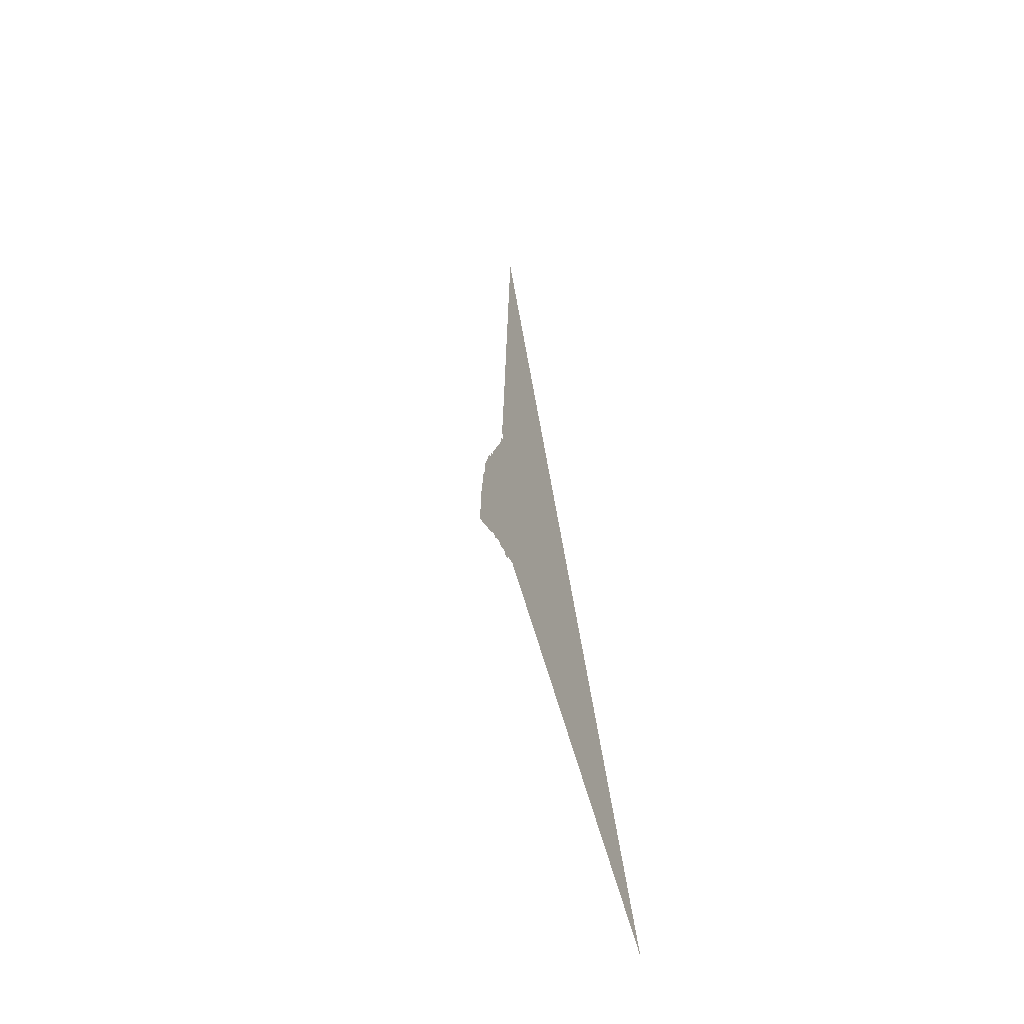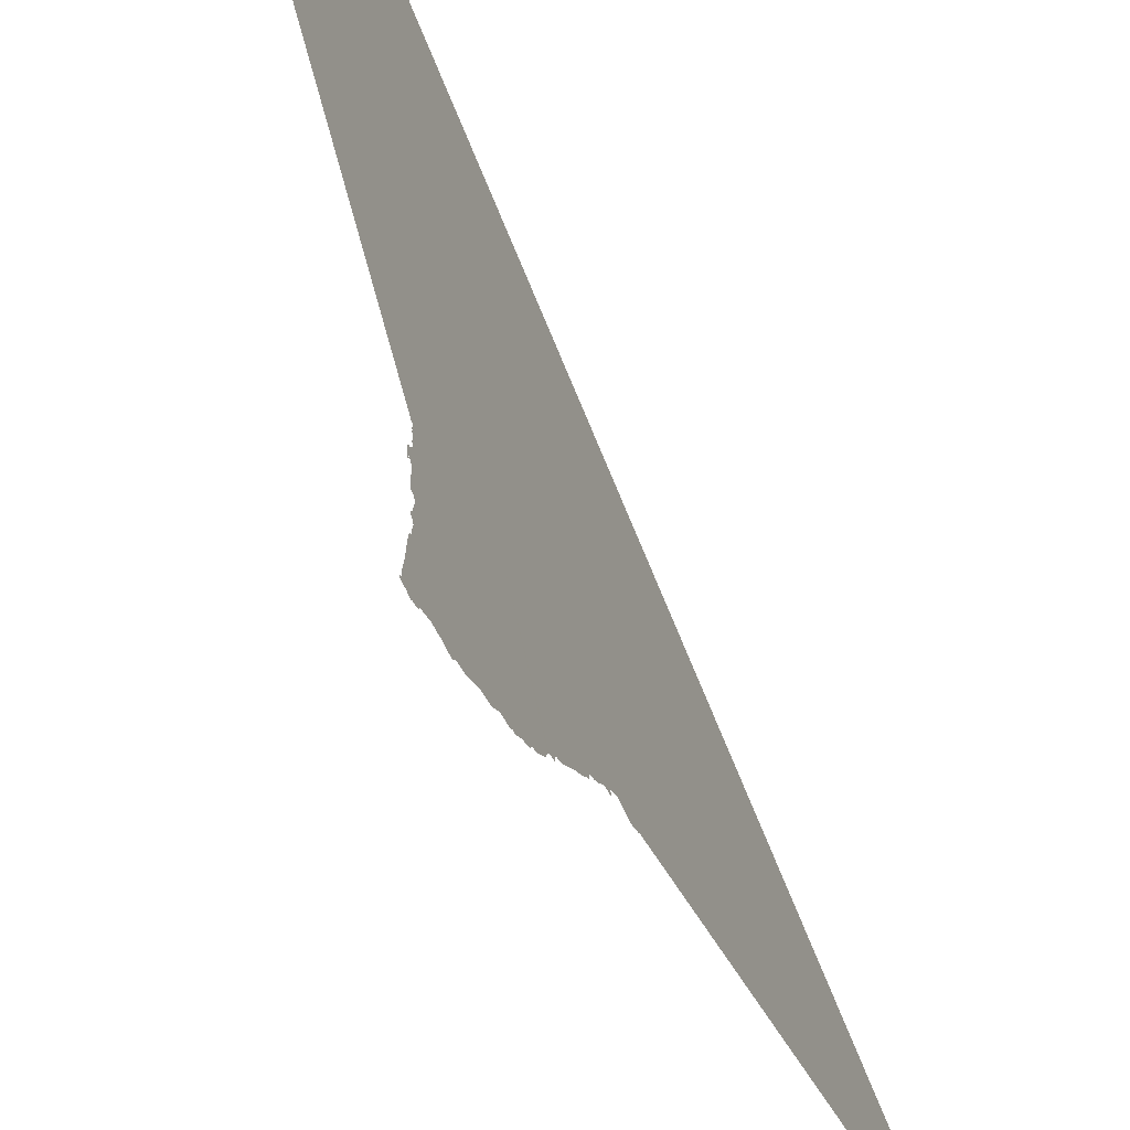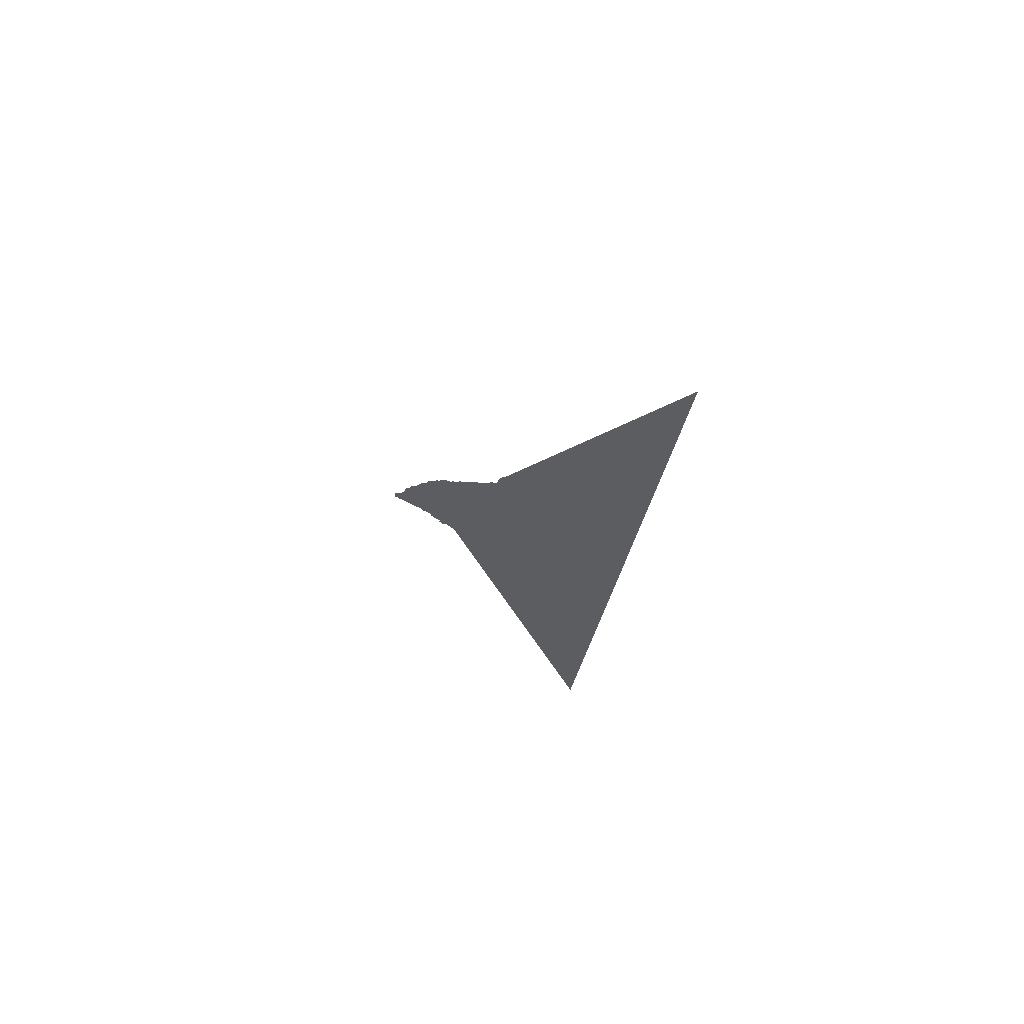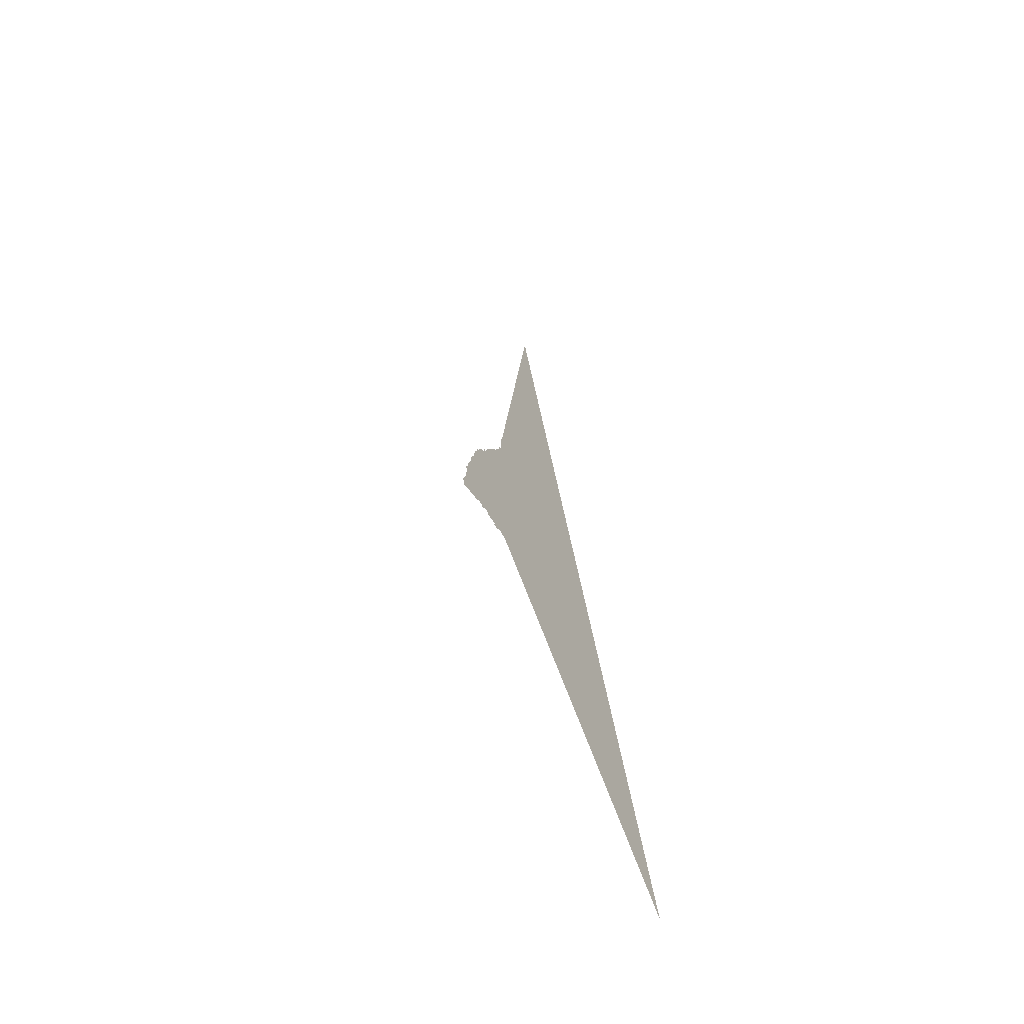
<metadata>
{"format":"obj","ext":"obj","renderer":"f3d","projection":"perspective","resolution":1024,"background":"white","views":[{"elev":-30.7,"azim":27.6,"up":"+Z"},{"elev":-57.5,"azim":-168.8,"up":"+Y"},{"elev":76.6,"azim":121.3,"up":"+Z"},{"elev":-44.5,"azim":34.8,"up":"+Z"}]}
</metadata>
<code>
o 0_Liberia_sphere.001
v 4.938 0.7822 4e-06
v 4.697 0.7822 1.526
v 4.849 0.5392 0.6877
v 4.849 0.5388 0.6868
v 4.85 0.537 0.6789
v 4.85 0.5366 0.6777
v 4.851 0.5359 0.6766
v 4.851 0.5351 0.6751
v 4.851 0.5352 0.6735
v 4.851 0.5355 0.6721
v 4.852 0.5368 0.6698
v 4.852 0.5373 0.6686
v 4.853 0.538 0.6639
v 4.853 0.538 0.6612
v 4.853 0.5376 0.6595
v 4.854 0.5365 0.6578
v 4.855 0.5349 0.6513
v 4.855 0.5351 0.6503
v 4.855 0.535 0.6492
v 4.855 0.5334 0.6488
v 4.856 0.5293 0.644
v 4.857 0.5273 0.6424
v 4.857 0.5259 0.6421
v 4.857 0.5219 0.6435
v 4.857 0.5198 0.6439
v 4.857 0.5174 0.6442
v 4.857 0.5153 0.6439
v 4.858 0.5139 0.6428
v 4.858 0.5149 0.6418
v 4.858 0.5153 0.6406
v 4.858 0.5152 0.6397
v 4.858 0.5143 0.6387
v 4.859 0.5133 0.6383
v 4.859 0.511 0.6379
v 4.859 0.5104 0.6371
v 4.859 0.5095 0.6363
v 4.859 0.5084 0.6375
v 4.859 0.505 0.6378
v 4.86 0.5026 0.6363
v 4.86 0.5005 0.6324
v 4.861 0.4993 0.6311
v 4.861 0.4967 0.6294
v 4.861 0.4974 0.6279
v 4.861 0.4995 0.6268
v 4.861 0.5009 0.6257
v 4.862 0.499 0.6239
v 4.862 0.4978 0.6224
v 4.863 0.4976 0.6206
v 4.863 0.496 0.6184
v 4.863 0.495 0.6159
v 4.864 0.4932 0.6163
v 4.864 0.4926 0.6155
v 4.864 0.4909 0.6142
v 4.864 0.4911 0.6123
v 4.864 0.4921 0.611
v 4.865 0.4907 0.6106
v 4.865 0.4904 0.6091
v 4.865 0.4891 0.6084
v 4.865 0.4876 0.6079
v 4.866 0.487 0.6069
v 4.866 0.4878 0.6061
v 4.866 0.4895 0.6056
v 4.865 0.4926 0.6053
v 4.866 0.4912 0.6021
v 4.866 0.4876 0.6017
v 4.867 0.4832 0.6023
v 4.867 0.4794 0.6024
v 4.868 0.4713 0.6006
v 4.868 0.4686 0.5992
v 4.869 0.4642 0.5971
v 4.869 0.4625 0.5959
v 4.869 0.4629 0.598
v 4.869 0.4616 0.5986
v 4.869 0.4597 0.5982
v 4.869 0.4579 0.5968
v 4.869 0.4577 0.5988
v 4.869 0.4568 0.5984
v 4.869 0.4557 0.5988
v 4.869 0.4548 0.6
v 4.869 0.4532 0.6007
v 4.87 0.4493 0.6007
v 4.87 0.4482 0.6011
v 4.869 0.449 0.6025
v 4.869 0.4473 0.6025
v 4.87 0.4455 0.6021
v 4.87 0.4437 0.6014
v 4.87 0.4423 0.6005
v 4.87 0.4415 0.599
v 4.871 0.4417 0.5979
v 4.871 0.4396 0.5966
v 4.871 0.4376 0.5964
v 4.871 0.4364 0.5965
v 4.871 0.4354 0.5971
v 4.871 0.4336 0.5983
v 4.871 0.4312 0.5989
v 4.871 0.4301 0.6004
v 4.871 0.4312 0.6006
v 4.871 0.4325 0.601
v 4.871 0.4334 0.6004
v 4.871 0.4336 0.6015
v 4.87 0.4318 0.6044
v 4.87 0.4309 0.6051
v 4.87 0.4299 0.6056
v 4.87 0.4265 0.6066
v 4.871 0.4216 0.6058
v 4.871 0.4198 0.6059
v 4.871 0.418 0.6065
v 4.871 0.4129 0.6093
v 4.871 0.4135 0.6107
v 4.87 0.4135 0.6124
v 4.87 0.4127 0.6141
v 4.87 0.4108 0.6153
v 4.87 0.409 0.6156
v 4.871 0.403 0.6148
v 4.871 0.4008 0.615
v 4.871 0.3993 0.6143
v 4.872 0.398 0.6133
v 4.872 0.396 0.6128
v 4.872 0.3944 0.6128
v 4.872 0.395 0.614
v 4.871 0.3952 0.6153
v 4.871 0.3926 0.6184
v 4.871 0.3917 0.6185
v 4.872 0.3884 0.6178
v 4.872 0.3873 0.618
v 4.872 0.3851 0.6185
v 4.872 0.3842 0.6186
v 4.872 0.383 0.6181
v 4.872 0.3823 0.6173
v 4.872 0.3817 0.6165
v 4.872 0.3809 0.6159
v 4.873 0.38 0.6156
v 4.873 0.3746 0.6152
v 4.875 0.3524 0.6159
v 4.875 0.3515 0.6158
v 4.875 0.3505 0.6155
v 4.875 0.3495 0.6153
v 4.875 0.3468 0.6155
v 4.875 0.3447 0.6148
v 4.876 0.3438 0.6147
v 4.876 0.3428 0.615
v 4.876 0.3408 0.6161
v 4.876 0.3398 0.6163
v 4.876 0.3385 0.6157
v 4.877 0.3363 0.6124
v 4.876 0.3356 0.6177
v 4.875 0.3358 0.6192
v 4.875 0.3368 0.6216
v 4.875 0.337 0.6229
v 4.874 0.3369 0.6298
v 4.874 0.3372 0.6307
v 4.873 0.338 0.6311
v 4.873 0.339 0.6319
v 4.873 0.3391 0.6335
v 4.872 0.3407 0.6375
v 4.872 0.3414 0.6387
v 4.872 0.3424 0.6399
v 4.872 0.3436 0.6405
v 4.871 0.345 0.641
v 4.871 0.3462 0.6419
v 4.871 0.3471 0.645
v 4.87 0.349 0.6474
v 4.87 0.3494 0.6485
v 4.87 0.3496 0.6502
v 4.869 0.3502 0.6512
v 4.869 0.3508 0.652
v 4.869 0.3515 0.653
v 4.869 0.3522 0.6548
v 4.868 0.3534 0.6592
v 4.867 0.3539 0.6627
v 4.866 0.3564 0.669
v 4.864 0.3578 0.6815
v 4.863 0.359 0.685
v 4.862 0.3639 0.6894
v 4.862 0.3647 0.691
v 4.862 0.3651 0.693
v 4.86 0.3689 0.7035
v 4.857 0.3771 0.7148
v 4.856 0.3804 0.7207
v 4.853 0.3856 0.7349
v 4.853 0.3874 0.7381
v 4.851 0.3935 0.7452
v 4.85 0.3952 0.7478
v 4.85 0.3967 0.751
v 4.85 0.3969 0.752
v 4.849 0.3979 0.7542
v 4.849 0.3984 0.7573
v 4.848 0.3991 0.7598
v 4.848 0.4003 0.7622
v 4.847 0.4016 0.7639
v 4.847 0.4024 0.7633
v 4.847 0.4037 0.7678
v 4.846 0.4058 0.7714
v 4.845 0.411 0.7772
v 4.844 0.412 0.7788
v 4.844 0.4137 0.7823
v 4.843 0.4162 0.7855
v 4.842 0.4169 0.7873
v 4.842 0.4177 0.789
v 4.842 0.4196 0.7904
v 4.842 0.4196 0.789
v 4.842 0.4215 0.7904
v 4.841 0.4226 0.7924
v 4.841 0.4235 0.7947
v 4.84 0.4246 0.7967
v 4.838 0.436 0.8085
v 4.837 0.4376 0.8092
v 4.837 0.4413 0.8102
v 4.837 0.4432 0.8111
v 4.836 0.4443 0.8122
v 4.836 0.4454 0.8138
v 4.836 0.4464 0.8156
v 4.835 0.4468 0.8171
v 4.835 0.4475 0.8203
v 4.835 0.4485 0.821
v 4.835 0.45 0.8198
v 4.835 0.451 0.8195
v 4.834 0.4535 0.8211
v 4.832 0.4596 0.8312
v 4.829 0.4741 0.8459
v 4.826 0.4859 0.8597
v 4.825 0.4901 0.8632
v 4.825 0.4907 0.8639
v 4.824 0.4917 0.8657
v 4.824 0.4925 0.8663
v 4.824 0.4936 0.8666
v 4.824 0.4949 0.8661
v 4.824 0.4961 0.8663
v 4.823 0.4977 0.8672
v 4.823 0.4991 0.8687
v 4.823 0.5 0.8705
v 4.823 0.5004 0.8721
v 4.822 0.501 0.8731
v 4.821 0.5068 0.8802
v 4.82 0.5114 0.8842
v 4.819 0.5149 0.8896
v 4.818 0.5158 0.8914
v 4.818 0.5165 0.8952
v 4.817 0.5176 0.897
v 4.817 0.519 0.898
v 4.817 0.5204 0.8977
v 4.817 0.5198 0.8968
v 4.817 0.5201 0.8954
v 4.817 0.5211 0.8949
v 4.817 0.5215 0.8969
v 4.817 0.5227 0.8983
v 4.816 0.5241 0.8996
v 4.816 0.5253 0.9011
v 4.815 0.5274 0.9043
v 4.815 0.5281 0.9059
v 4.815 0.5282 0.9079
v 4.811 0.5306 0.9275
v 4.809 0.5374 0.9402
v 4.808 0.5393 0.9421
v 4.808 0.541 0.9413
v 4.809 0.5396 0.9404
v 4.809 0.5392 0.9397
v 4.809 0.5389 0.9386
v 4.808 0.5418 0.9402
v 4.808 0.5442 0.9405
v 4.808 0.5465 0.9394
v 4.808 0.5489 0.9371
v 4.808 0.5489 0.9385
v 4.808 0.5486 0.9395
v 4.808 0.548 0.9404
v 4.808 0.5474 0.9412
v 4.807 0.5523 0.9435
v 4.806 0.5559 0.9467
v 4.806 0.5586 0.9504
v 4.802 0.5674 0.9659
v 4.799 0.574 0.9834
v 4.797 0.5794 0.9951
v 4.796 0.582 0.9971
v 4.796 0.5861 0.9971
v 4.796 0.5883 0.9964
v 4.796 0.5893 0.9963
v 4.796 0.5906 0.9962
v 4.795 0.5932 0.9975
v 4.795 0.5942 0.9996
v 4.795 0.5955 1.002
v 4.794 0.5969 1.003
v 4.794 0.5979 1.004
v 4.793 0.6016 1.006
f 51 47 42
f 167 163 128
f 254 253 256
f 253 252 258
f 252 251 258
f 251 250 258
f 253 258 256
f 282 283 273
f 283 2 273
f 281 282 273
f 247 246 244
f 246 245 244
f 248 247 244
f 280 281 274
f 277 278 279
f 279 280 274
f 281 273 274
f 242 241 240
f 240 239 242
f 239 238 243
f 239 243 242
f 238 237 243
f 243 237 244
f 237 236 244
f 235 234 231
f 234 233 231
f 244 236 235
f 233 232 231
f 244 235 3
f 235 231 230
f 235 230 3
f 3 230 229
f 227 226 225
f 225 224 227
f 224 223 227
f 222 221 228
f 221 220 228
f 227 223 222
f 228 227 222
f 220 219 218
f 229 228 220
f 229 220 3
f 220 218 3
f 3 218 210
f 216 215 214
f 216 214 213
f 217 216 213
f 217 213 212
f 218 217 211
f 217 212 211
f 218 211 210
f 210 209 3
f 112 175 113
f 208 207 206
f 206 205 208
f 205 204 203
f 205 203 208
f 208 203 209
f 203 202 209
f 201 200 199
f 201 199 198
f 197 196 195
f 201 198 197
f 202 201 197
f 202 197 195
f 209 202 3
f 202 195 3
f 3 194 191
f 194 193 191
f 193 192 191
f 194 3 195
f 3 191 184
f 175 112 178
f 3 184 4
f 191 190 189
f 189 188 191
f 188 187 191
f 186 185 184
f 187 186 191
f 39 183 182
f 191 186 184
f 183 39 8
f 39 178 112
f 178 39 179
f 113 175 174
f 184 183 4
f 182 181 180
f 179 39 182
f 113 174 122
f 182 180 179
f 122 171 123
f 171 122 174
f 178 177 175
f 177 176 175
f 123 171 169
f 123 169 126
f 126 169 127
f 174 173 172
f 171 170 169
f 174 172 171
f 127 169 168
f 127 168 167
f 127 167 128
f 128 167 163
f 166 165 163
f 165 164 163
f 167 166 163
f 128 162 133
f 162 128 163
f 133 162 160
f 162 161 160
f 159 158 155
f 158 157 156
f 133 160 134
f 158 156 155
f 155 154 153
f 152 151 150
f 159 155 153
f 153 152 150
f 153 150 149
f 160 159 134
f 159 153 134
f 153 149 138
f 134 153 135
f 148 147 143
f 147 146 144
f 149 148 142
f 153 138 135
f 147 144 143
f 146 145 144
f 248 244 3
f 148 143 142
f 149 142 138
f 142 141 138
f 141 140 139
f 138 141 139
f 138 137 136
f 138 136 135
f 133 132 129
f 132 131 130
f 132 130 129
f 133 129 128
f 249 248 3
f 183 8 4
f 126 125 123
f 125 124 123
f 122 121 115
f 120 119 118
f 122 115 114
f 121 120 117
f 115 121 116
f 120 118 117
f 117 116 121
f 114 113 122
f 250 249 3
f 277 279 276
f 275 276 279
f 274 275 279
f 112 111 42
f 111 110 104
f 111 104 103
f 110 109 107
f 104 110 105
f 109 108 107
f 107 106 105
f 107 105 110
f 272 273 2
f 269 270 254
f 270 271 254
f 271 272 254
f 272 2 254
f 39 112 42
f 111 103 42
f 268 269 254
f 266 267 254
f 267 268 254
f 264 265 261
f 265 266 261
f 262 263 261
f 263 264 261
f 260 261 266
f 103 102 84
f 260 266 254
f 256 257 259
f 259 260 254
f 102 101 85
f 256 259 254
f 3 258 250
f 101 100 87
f 5 4 7
f 7 6 5
f 8 7 4
f 103 84 83
f 100 99 93
f 84 102 85
f 99 98 97
f 97 96 95
f 94 93 99
f 93 92 91
f 97 95 99
f 95 94 99
f 93 91 88
f 91 90 88
f 90 89 88
f 100 93 88
f 85 101 86
f 9 8 27
f 88 87 100
f 10 9 27
f 8 39 38
f 12 11 13
f 11 10 13
f 14 13 16
f 16 13 10
f 16 15 14
f 19 18 20
f 18 17 20
f 17 16 25
f 25 16 26
f 8 38 27
f 86 101 87
f 20 17 25
f 22 21 23
f 21 20 24
f 24 20 25
f 24 23 21
f 26 16 10
f 103 83 42
f 83 82 81
f 83 81 80
f 27 26 10
f 30 29 32
f 29 28 33
f 32 29 33
f 28 27 38
f 83 80 68
f 79 78 76
f 78 77 76
f 80 79 73
f 31 30 32
f 42 83 53
f 76 75 74
f 79 76 73
f 83 68 53
f 76 74 73
f 72 71 70
f 70 69 72
f 69 68 73
f 72 69 73
f 34 33 28
f 36 35 37
f 35 34 37
f 37 34 28
f 38 37 28
f 73 68 80
f 68 67 53
f 42 53 51
f 41 40 39
f 66 65 61
f 65 64 62
f 61 65 62
f 64 63 62
f 67 66 60
f 42 41 39
f 45 44 46
f 44 43 46
f 43 42 47
f 66 61 60
f 47 46 43
f 49 48 47
f 51 50 49
f 53 52 51
f 56 55 54
f 56 54 59
f 54 53 59
f 58 57 56
f 59 58 56
f 60 59 67
f 59 53 67
f 51 49 47
f 283 282 278
f 282 281 279
f 278 282 279
f 281 280 279
f 1 2 283
f 1 283 72
f 283 278 269
f 72 283 269
f 72 71 1
f 278 277 270
f 269 278 270
f 73 72 210
f 72 269 268
f 277 276 271
f 76 75 74
f 74 73 76
f 275 274 272
f 274 273 272
f 72 268 249
f 276 275 271
f 78 77 76
f 270 277 271
f 76 73 79
f 272 271 275
f 78 76 79
f 79 73 80
f 80 73 83
f 82 81 83
f 81 80 83
f 72 249 248
f 83 73 183
f 262 268 267
f 267 266 265
f 268 262 249
f 84 83 103
f 267 265 264
f 267 264 263
f 85 84 102
f 72 248 244
f 86 85 101
f 72 244 230
f 267 263 262
f 262 261 259
f 261 260 259
f 259 257 262
f 257 258 256
f 256 255 254
f 254 253 256
f 253 252 257
f 252 251 262
f 251 250 262
f 253 257 256
f 257 252 262
f 72 230 229
f 87 86 101
f 72 229 220
f 112 83 179
f 88 87 100
f 83 112 111
f 88 100 93
f 90 89 88
f 92 91 93
f 91 90 88
f 94 93 99
f 88 93 91
f 96 95 97
f 95 94 99
f 97 95 99
f 99 98 97
f 93 100 99
f 262 250 249
f 72 220 218
f 100 87 101
f 244 248 247
f 247 246 244
f 246 245 244
f 83 111 103
f 230 244 235
f 244 243 237
f 235 244 236
f 102 101 85
f 242 241 240
f 243 242 239
f 103 102 84
f 236 244 237
f 242 240 239
f 239 238 243
f 238 237 243
f 104 103 111
f 106 105 107
f 105 104 110
f 108 107 109
f 109 107 110
f 110 107 105
f 235 234 231
f 234 233 231
f 110 104 111
f 233 232 231
f 235 231 230
f 115 114 122
f 114 113 122
f 113 112 175
f 72 218 210
f 73 210 209
f 73 209 202
f 118 117 120
f 117 116 121
f 120 117 121
f 116 115 121
f 73 202 194
f 122 113 174
f 229 228 220
f 119 118 120
f 228 227 222
f 227 226 225
f 225 224 227
f 224 223 227
f 222 221 228
f 221 220 228
f 227 223 222
f 121 115 122
f 220 219 218
f 125 124 123
f 123 122 171
f 73 194 191
f 183 73 184
f 126 125 123
f 127 126 169
f 126 123 169
f 179 83 182
f 218 217 211
f 210 218 211
f 216 215 214
f 217 216 213
f 182 83 183
f 216 214 213
f 213 212 217
f 128 127 167
f 178 112 179
f 131 130 132
f 130 129 132
f 129 128 133
f 112 178 175
f 212 211 217
f 133 132 129
f 134 133 160
f 113 175 174
f 122 174 171
f 73 191 184
f 208 207 206
f 209 208 203
f 137 136 138
f 136 135 138
f 135 134 153
f 208 206 205
f 205 204 203
f 208 205 203
f 140 139 141
f 139 138 141
f 202 209 203
f 138 135 153
f 201 200 199
f 133 162 160
f 201 199 198
f 162 133 128
f 202 201 197
f 142 141 138
f 201 198 197
f 197 196 195
f 194 193 191
f 193 192 191
f 197 195 202
f 195 194 202
f 142 138 149
f 143 142 148
f 169 123 171
f 191 190 189
f 189 188 191
f 188 187 191
f 186 185 184
f 187 186 191
f 134 160 159
f 191 186 184
f 144 143 147
f 146 145 144
f 148 147 143
f 147 146 144
f 151 150 152
f 150 149 153
f 152 150 153
f 149 148 142
f 153 149 138
f 155 154 153
f 134 159 153
f 182 181 180
f 182 180 179
f 155 153 159
f 157 156 158
f 156 155 158
f 159 158 155
f 162 161 160
f 178 177 175
f 177 176 175
f 127 169 168
f 174 173 172
f 127 168 167
f 163 162 128
f 165 164 163
f 166 165 163
f 174 172 171
f 171 170 169
f 166 163 167

</code>
